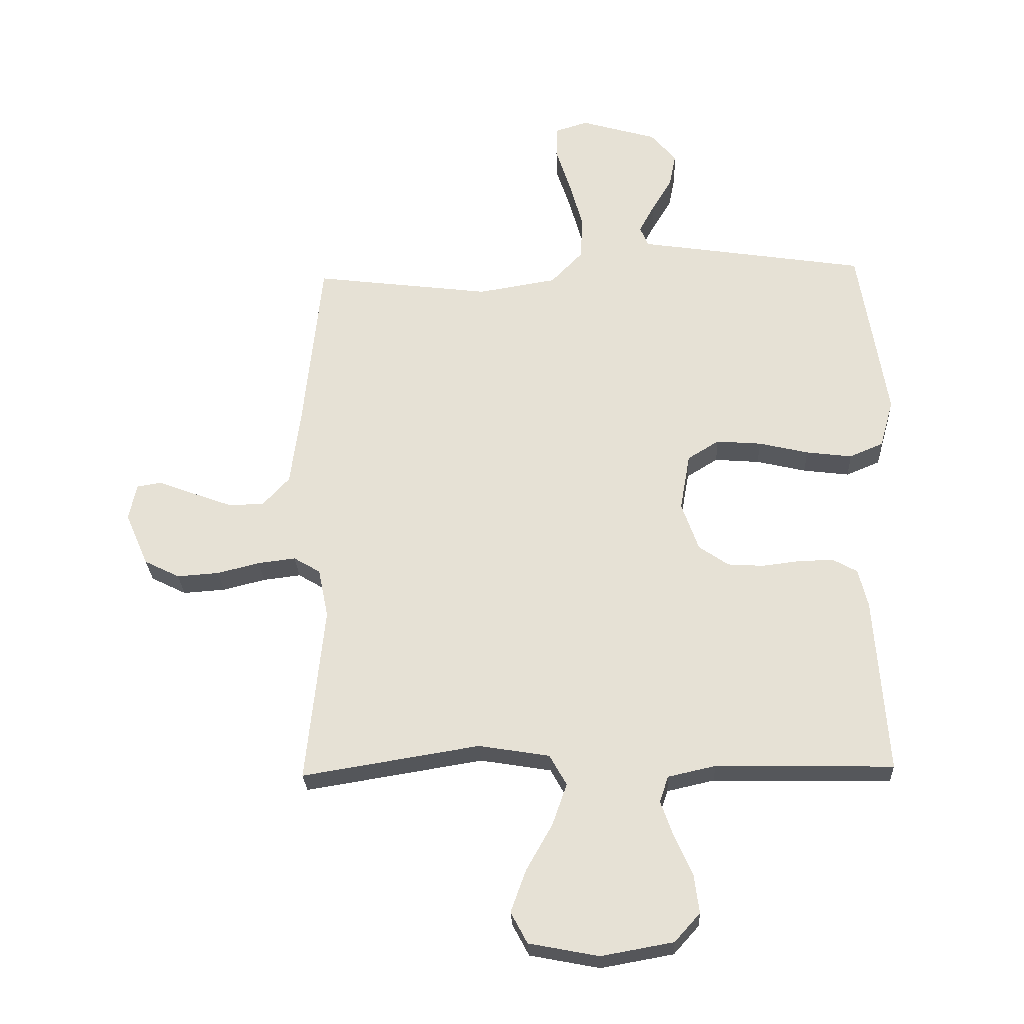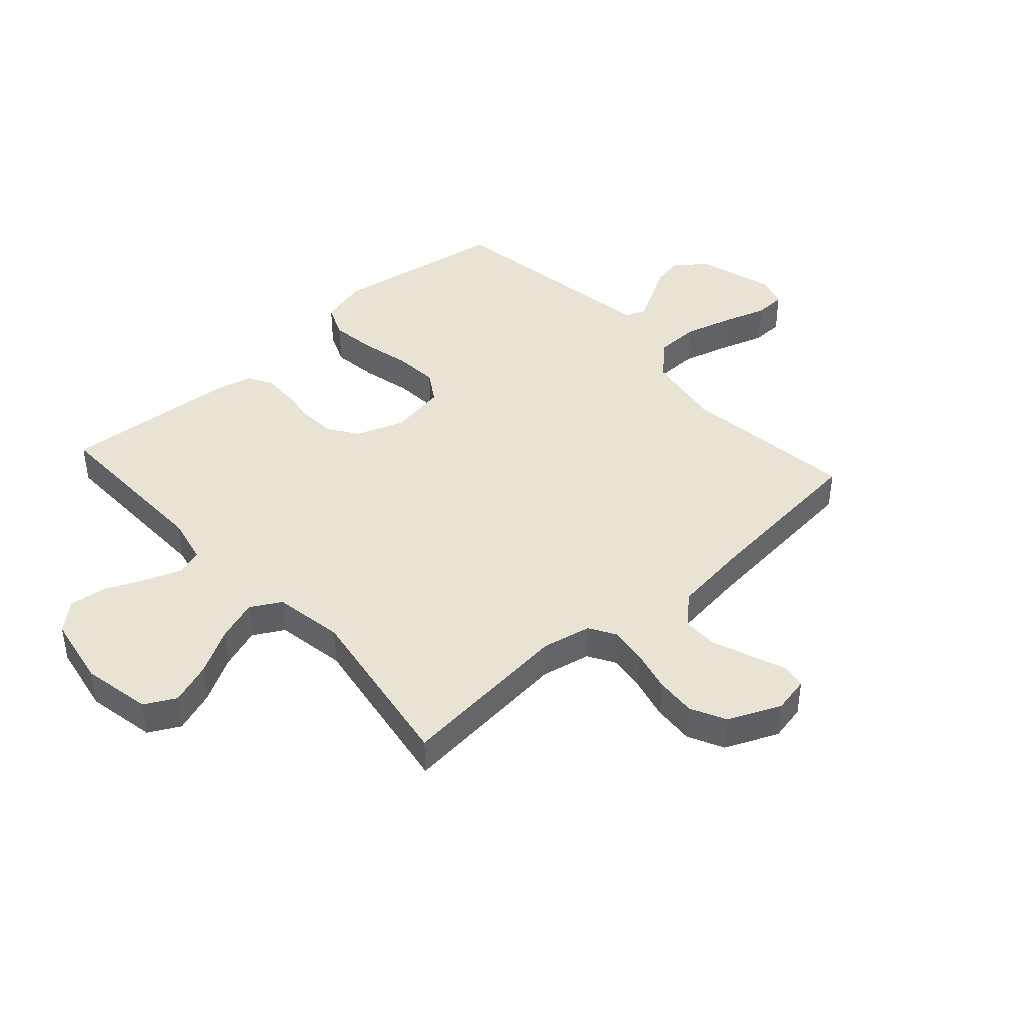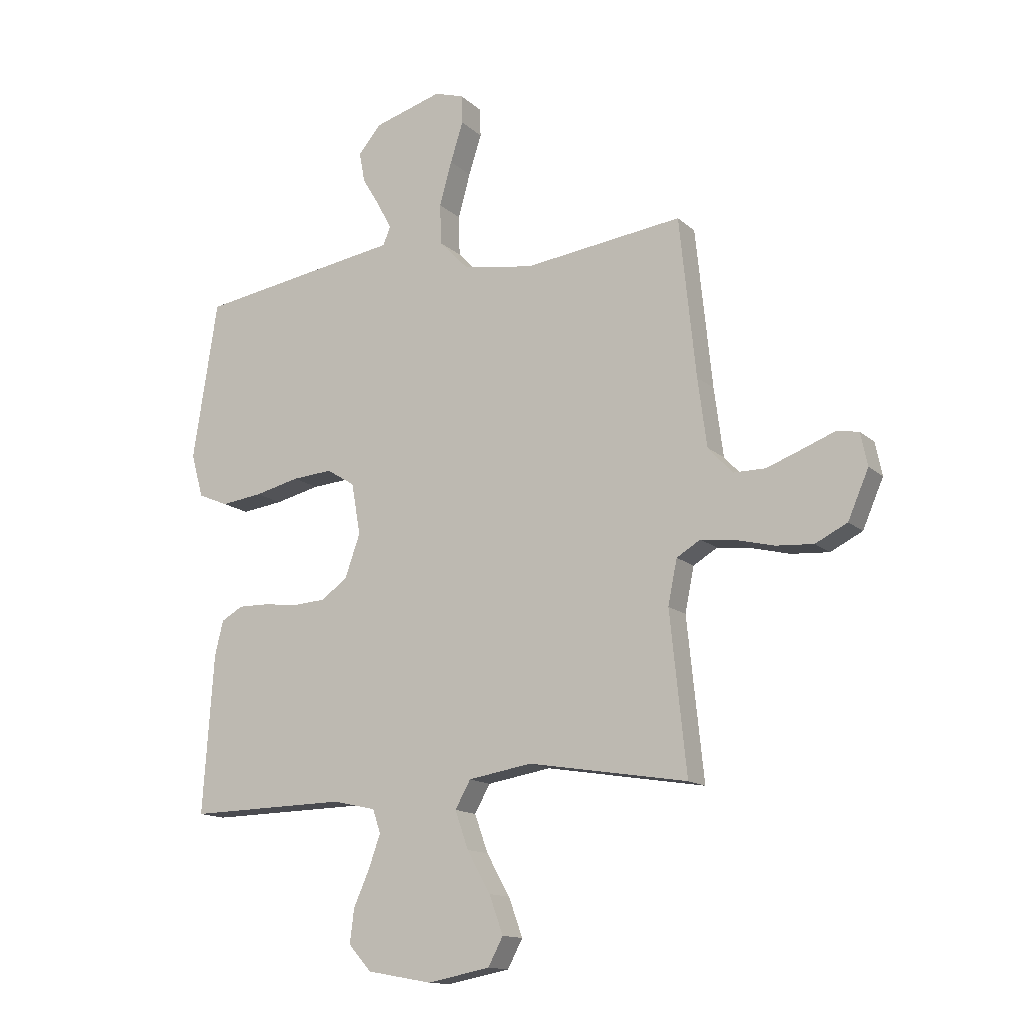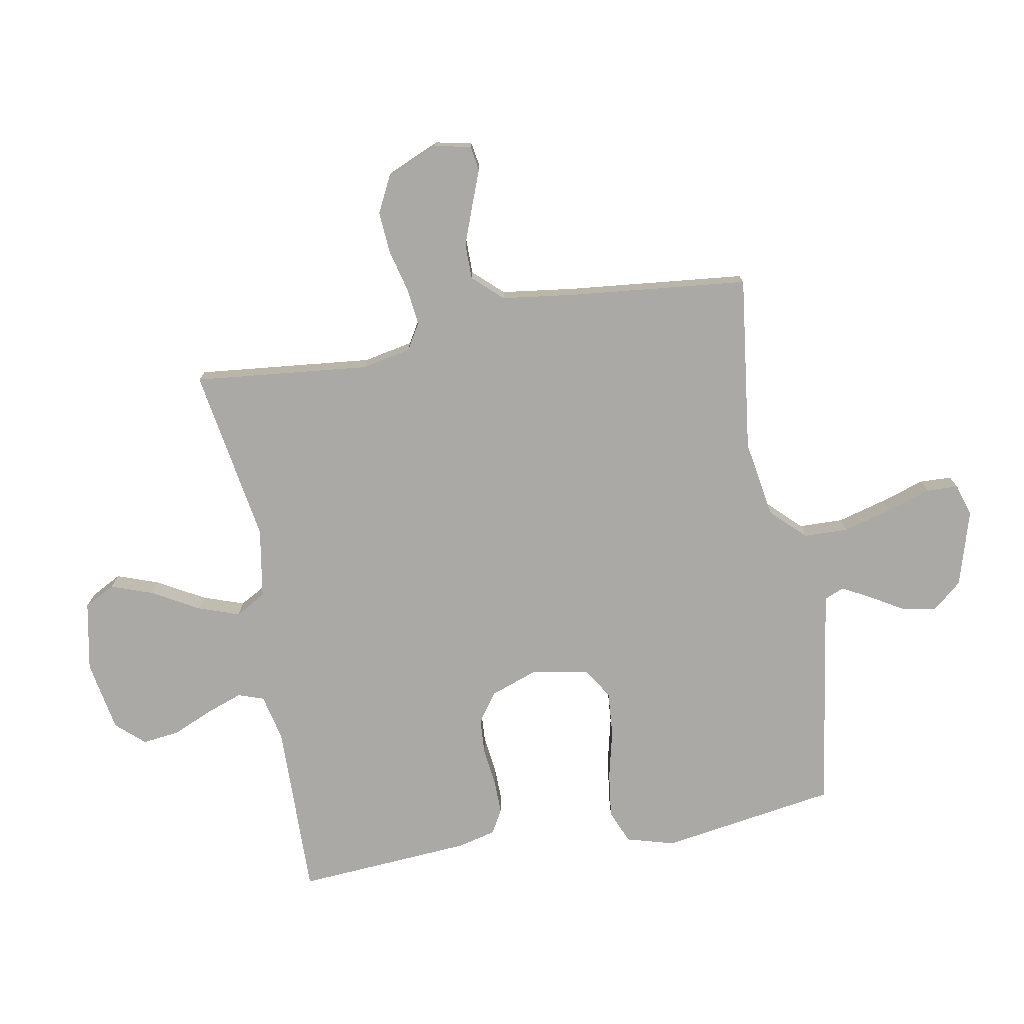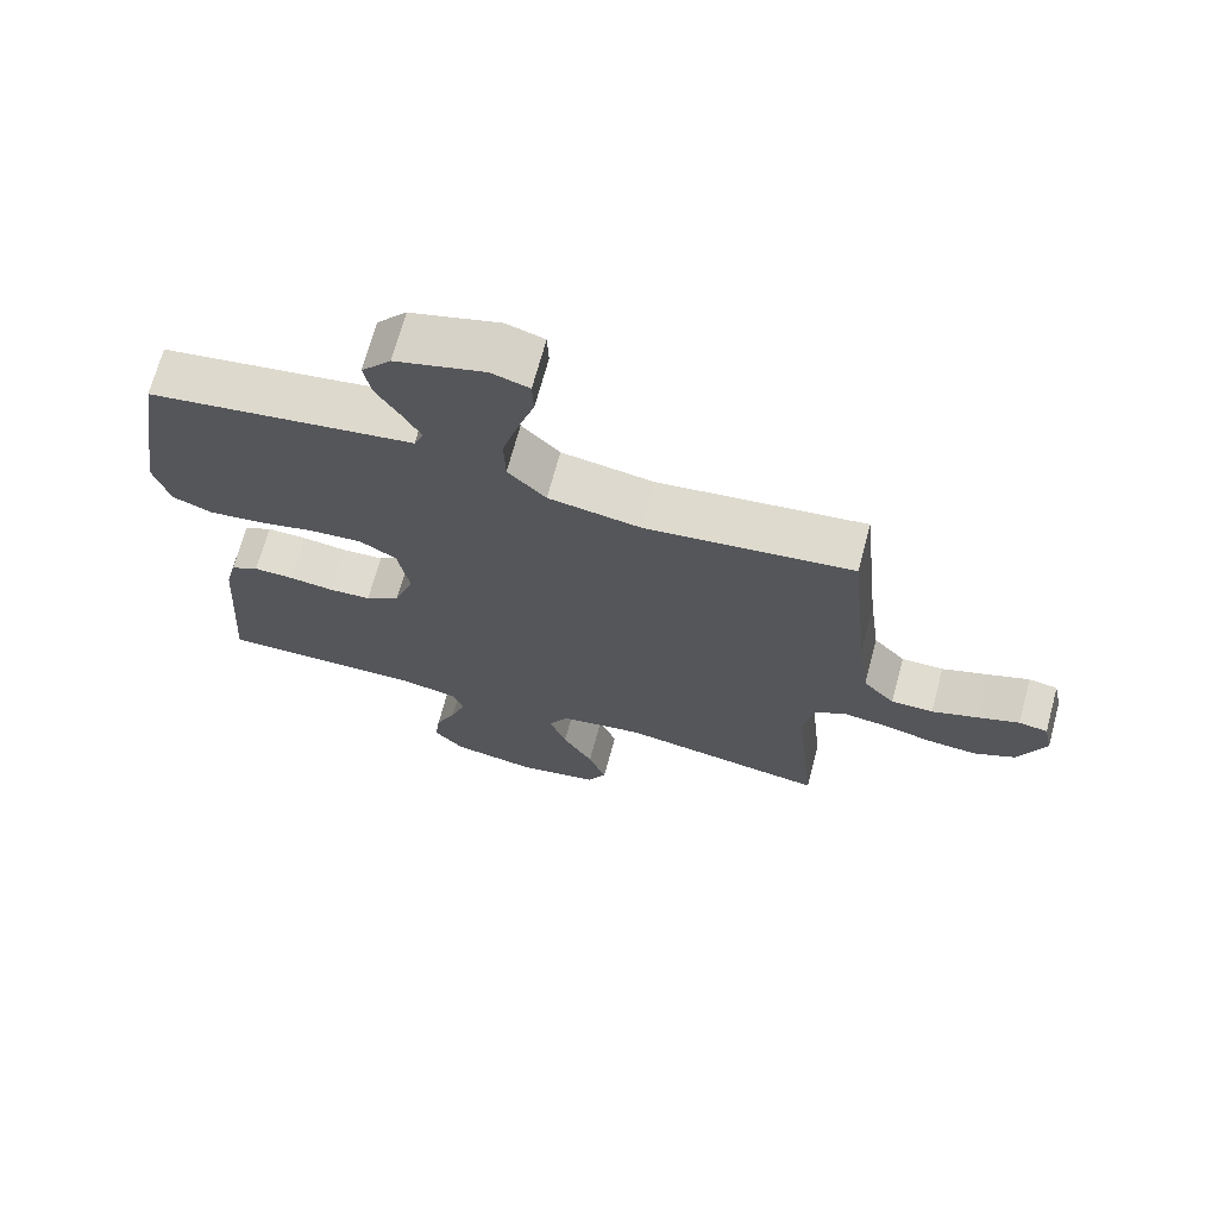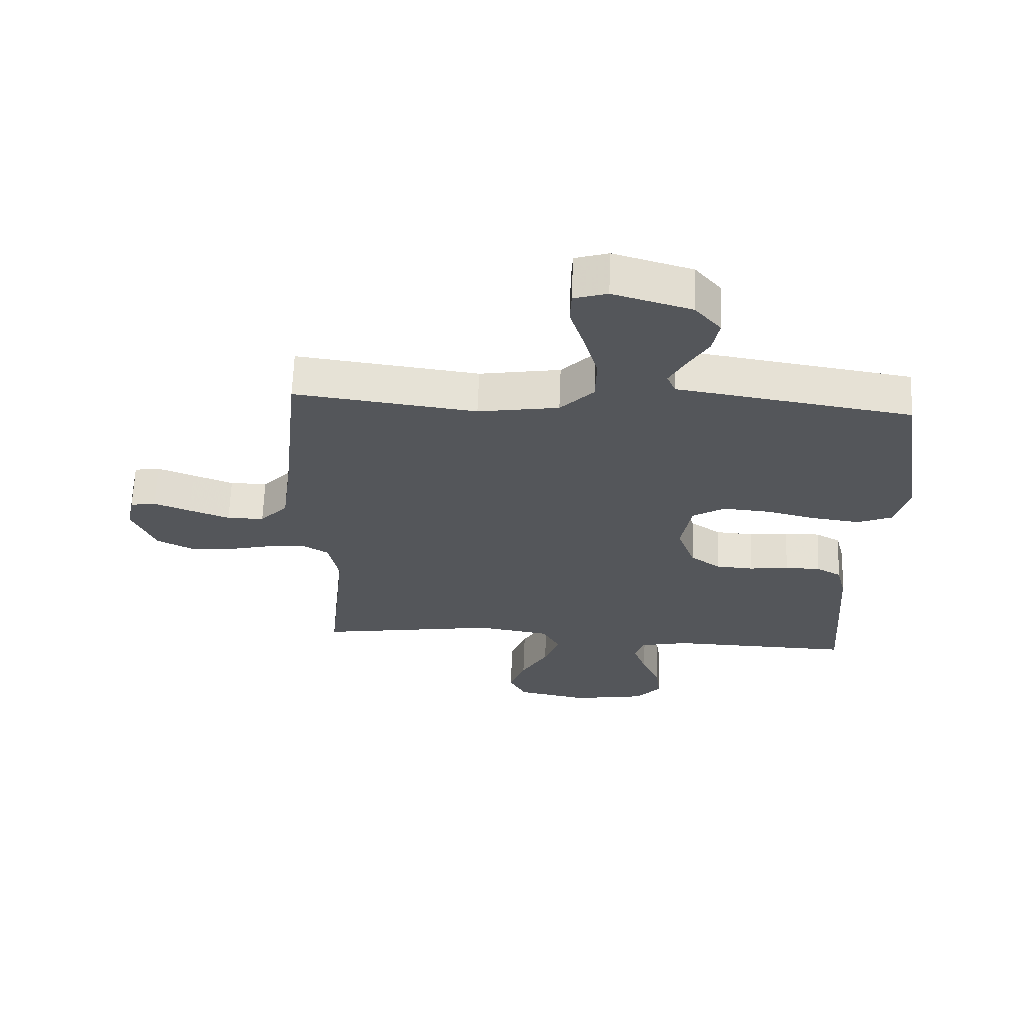
<metadata>
{"format":"obj","ext":"obj","renderer":"f3d","projection":"perspective","resolution":1024,"background":"white","views":[{"elev":-27.0,"azim":2.5,"up":"+Z"},{"elev":42.1,"azim":-131.9,"up":"+Y"},{"elev":-13.9,"azim":-151.2,"up":"+Z"},{"elev":-75.5,"azim":-79.7,"up":"+Y"},{"elev":69.7,"azim":-164.9,"up":"+Z"},{"elev":64.5,"azim":2.2,"up":"+Z"}]}
</metadata>
<code>
v 0.5 0.07 0.5
v 0.547 0.07 0.2
v 0.524 0.07 0.118
v 0.467 0.07 0.094
v 0.389 0.07 0.104
v 0.305 0.07 0.124
v 0.229 0.07 0.13
v 0.176 0.07 0.097
v 0.159 0.07 0
v 0.188 0.07 -0.082
v 0.238 0.07 -0.117
v 0.299 0.07 -0.121
v 0.364 0.07 -0.113
v 0.422 0.07 -0.112
v 0.463 0.07 -0.135
v 0.479 0.07 -0.2
v 0.5 0.07 -0.5
v 0.2 0.07 -0.494
v 0.12 0.07 -0.512
v 0.105 0.07 -0.556
v 0.127 0.07 -0.618
v 0.157 0.07 -0.686
v 0.165 0.07 -0.75
v 0.122 0.07 -0.798
v 0 0.07 -0.82
v -0.118 0.07 -0.797
v -0.146 0.07 -0.744
v -0.12 0.07 -0.672
v -0.076 0.07 -0.594
v -0.051 0.07 -0.523
v -0.08 0.07 -0.471
v -0.2 0.07 -0.451
v -0.5 0.07 -0.5
v -0.469 0.07 -0.2
v -0.486 0.07 -0.116
v -0.531 0.07 -0.089
v -0.595 0.07 -0.097
v -0.667 0.07 -0.115
v -0.738 0.07 -0.12
v -0.798 0.07 -0.09
v -0.837 0.07 0
v -0.824 0.07 0.062
v -0.782 0.07 0.069
v -0.722 0.07 0.046
v -0.655 0.07 0.021
v -0.594 0.07 0.021
v -0.548 0.07 0.071
v -0.531 0.07 0.2
v -0.5 0.07 0.5
v -0.2 0.07 0.462
v -0.067 0.07 0.484
v -0.012 0.07 0.541
v -0.01 0.07 0.617
v -0.033 0.07 0.7
v -0.057 0.07 0.775
v -0.055 0.07 0.829
v 0 0.07 0.846
v 0.129 0.07 0.808
v 0.172 0.07 0.757
v 0.161 0.07 0.7
v 0.127 0.07 0.643
v 0.101 0.07 0.594
v 0.115 0.07 0.56
v 0.2 0.07 0.547
v 0.5 0 0.5
v 0.547 0 0.2
v 0.524 0 0.118
v 0.467 0 0.094
v 0.389 0 0.104
v 0.305 0 0.124
v 0.229 0 0.13
v 0.176 0 0.097
v 0.159 0 0
v 0.188 0 -0.082
v 0.238 0 -0.117
v 0.299 0 -0.121
v 0.364 0 -0.113
v 0.422 0 -0.112
v 0.463 0 -0.135
v 0.479 0 -0.2
v 0.5 0 -0.5
v 0.2 0 -0.494
v 0.12 0 -0.512
v 0.105 0 -0.556
v 0.127 0 -0.618
v 0.157 0 -0.686
v 0.165 0 -0.75
v 0.122 0 -0.798
v 0 0 -0.82
v -0.118 0 -0.797
v -0.146 0 -0.744
v -0.12 0 -0.672
v -0.076 0 -0.594
v -0.051 0 -0.523
v -0.08 0 -0.471
v -0.2 0 -0.451
v -0.5 0 -0.5
v -0.469 0 -0.2
v -0.486 0 -0.116
v -0.531 0 -0.089
v -0.595 0 -0.097
v -0.667 0 -0.115
v -0.738 0 -0.12
v -0.798 0 -0.09
v -0.837 0 0
v -0.824 0 0.062
v -0.782 0 0.069
v -0.722 0 0.046
v -0.655 0 0.021
v -0.594 0 0.021
v -0.548 0 0.071
v -0.531 0 0.2
v -0.5 0 0.5
v -0.2 0 0.462
v -0.067 0 0.484
v -0.012 0 0.541
v -0.01 0 0.617
v -0.033 0 0.7
v -0.057 0 0.775
v -0.055 0 0.829
v 0 0 0.846
v 0.129 0 0.808
v 0.172 0 0.757
v 0.161 0 0.7
v 0.127 0 0.643
v 0.101 0 0.594
v 0.115 0 0.56
v 0.2 0 0.547
f 4 5 6
f 3 4 6
f 2 3 6
f 1 2 6
f 64 1 6
f 63 64 6
f 59 60 61
f 58 59 61
f 57 58 61
f 56 57 61
f 55 56 61
f 54 55 61
f 53 54 61 62
f 52 53 62 63
f 48 49 50
f 47 48 50 51
f 46 47 51
f 42 43 44
f 41 42 44
f 40 41 44
f 39 40 44
f 38 39 44
f 37 38 44
f 36 37 44 45
f 35 36 45 46
f 32 33 34
f 31 32 34 35
f 27 28 29
f 26 27 29
f 25 26 29
f 24 25 29
f 23 24 29
f 22 23 29
f 21 22 29
f 20 21 29 30
f 19 20 30 31
f 16 17 18
f 15 16 18
f 14 15 18
f 13 14 18
f 12 13 18
f 19 31 35
f 18 19 35
f 12 18 35
f 11 12 35
f 63 6 7
f 52 63 7
f 51 52 7
f 10 11 35 46
f 9 10 46 51
f 8 9 51
f 7 8 51
f 70 69 68
f 70 68 67
f 70 67 66
f 70 66 65
f 70 65 128
f 70 128 127
f 125 124 123
f 125 123 122
f 125 122 121
f 125 121 120
f 125 120 119
f 125 119 118
f 126 125 118 117
f 127 126 117 116
f 114 113 112
f 115 114 112 111
f 115 111 110
f 108 107 106
f 108 106 105
f 108 105 104
f 108 104 103
f 108 103 102
f 108 102 101
f 109 108 101 100
f 110 109 100 99
f 98 97 96
f 99 98 96 95
f 93 92 91
f 93 91 90
f 93 90 89
f 93 89 88
f 93 88 87
f 93 87 86
f 93 86 85
f 94 93 85 84
f 95 94 84 83
f 82 81 80
f 82 80 79
f 82 79 78
f 82 78 77
f 82 77 76
f 99 95 83
f 99 83 82
f 99 82 76
f 99 76 75
f 71 70 127
f 71 127 116
f 71 116 115
f 110 99 75 74
f 115 110 74 73
f 115 73 72
f 115 72 71
f 1 65 66 2
f 2 66 67 3
f 3 67 68 4
f 4 68 69 5
f 5 69 70 6
f 6 70 71 7
f 7 71 72 8
f 8 72 73 9
f 9 73 74 10
f 10 74 75 11
f 11 75 76 12
f 12 76 77 13
f 13 77 78 14
f 14 78 79 15
f 15 79 80 16
f 16 80 81 17
f 17 81 82 18
f 18 82 83 19
f 19 83 84 20
f 20 84 85 21
f 21 85 86 22
f 22 86 87 23
f 23 87 88 24
f 24 88 89 25
f 25 89 90 26
f 26 90 91 27
f 27 91 92 28
f 28 92 93 29
f 29 93 94 30
f 30 94 95 31
f 31 95 96 32
f 32 96 97 33
f 33 97 98 34
f 34 98 99 35
f 35 99 100 36
f 36 100 101 37
f 37 101 102 38
f 38 102 103 39
f 39 103 104 40
f 40 104 105 41
f 41 105 106 42
f 42 106 107 43
f 43 107 108 44
f 44 108 109 45
f 45 109 110 46
f 46 110 111 47
f 47 111 112 48
f 48 112 113 49
f 49 113 114 50
f 50 114 115 51
f 51 115 116 52
f 52 116 117 53
f 53 117 118 54
f 54 118 119 55
f 55 119 120 56
f 56 120 121 57
f 57 121 122 58
f 58 122 123 59
f 59 123 124 60
f 60 124 125 61
f 61 125 126 62
f 62 126 127 63
f 63 127 128 64
f 64 128 65 1

</code>
